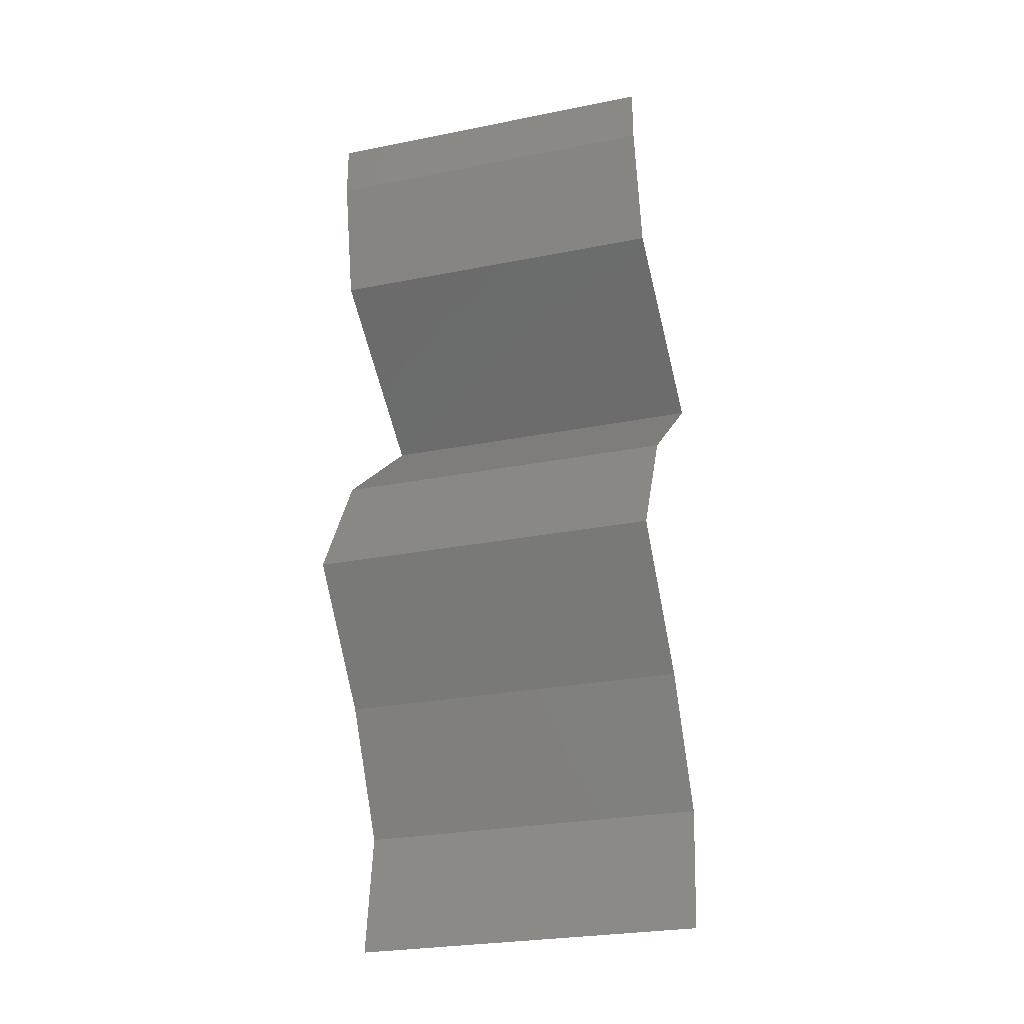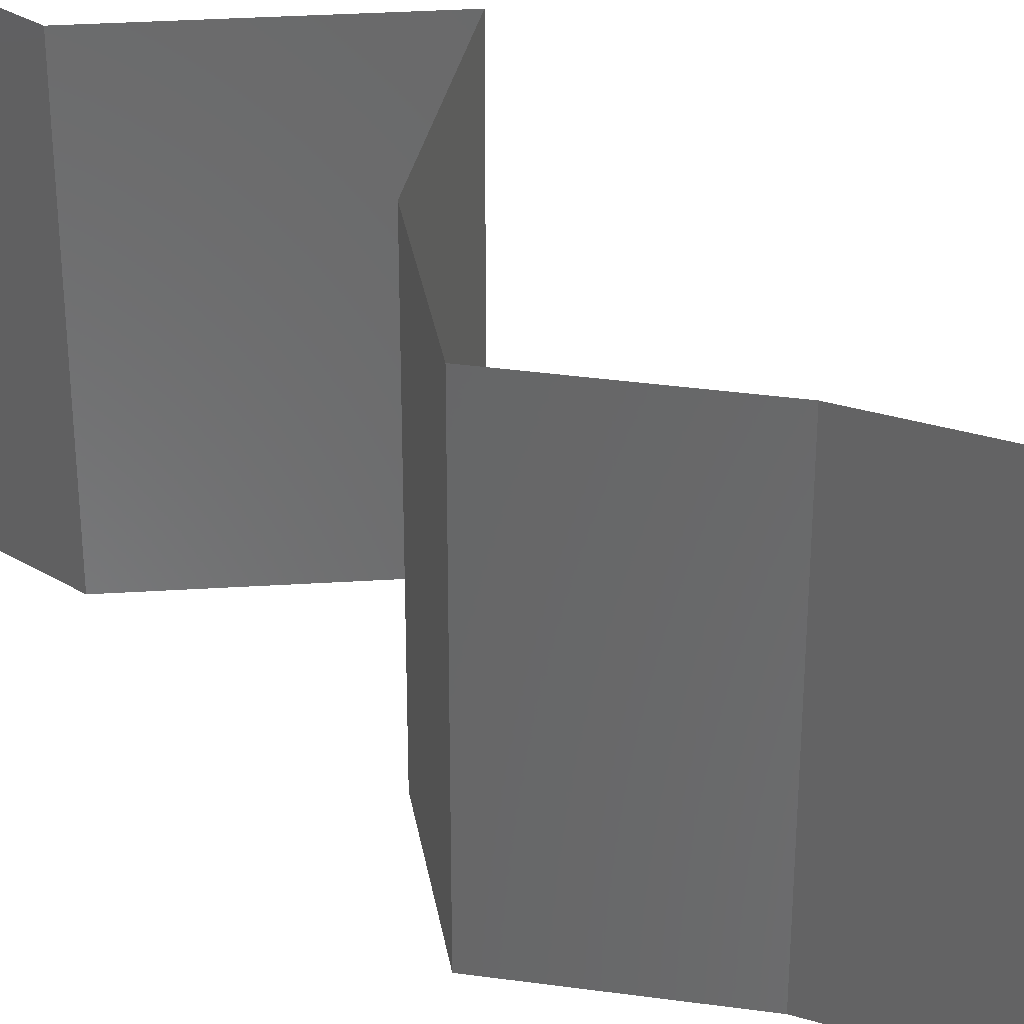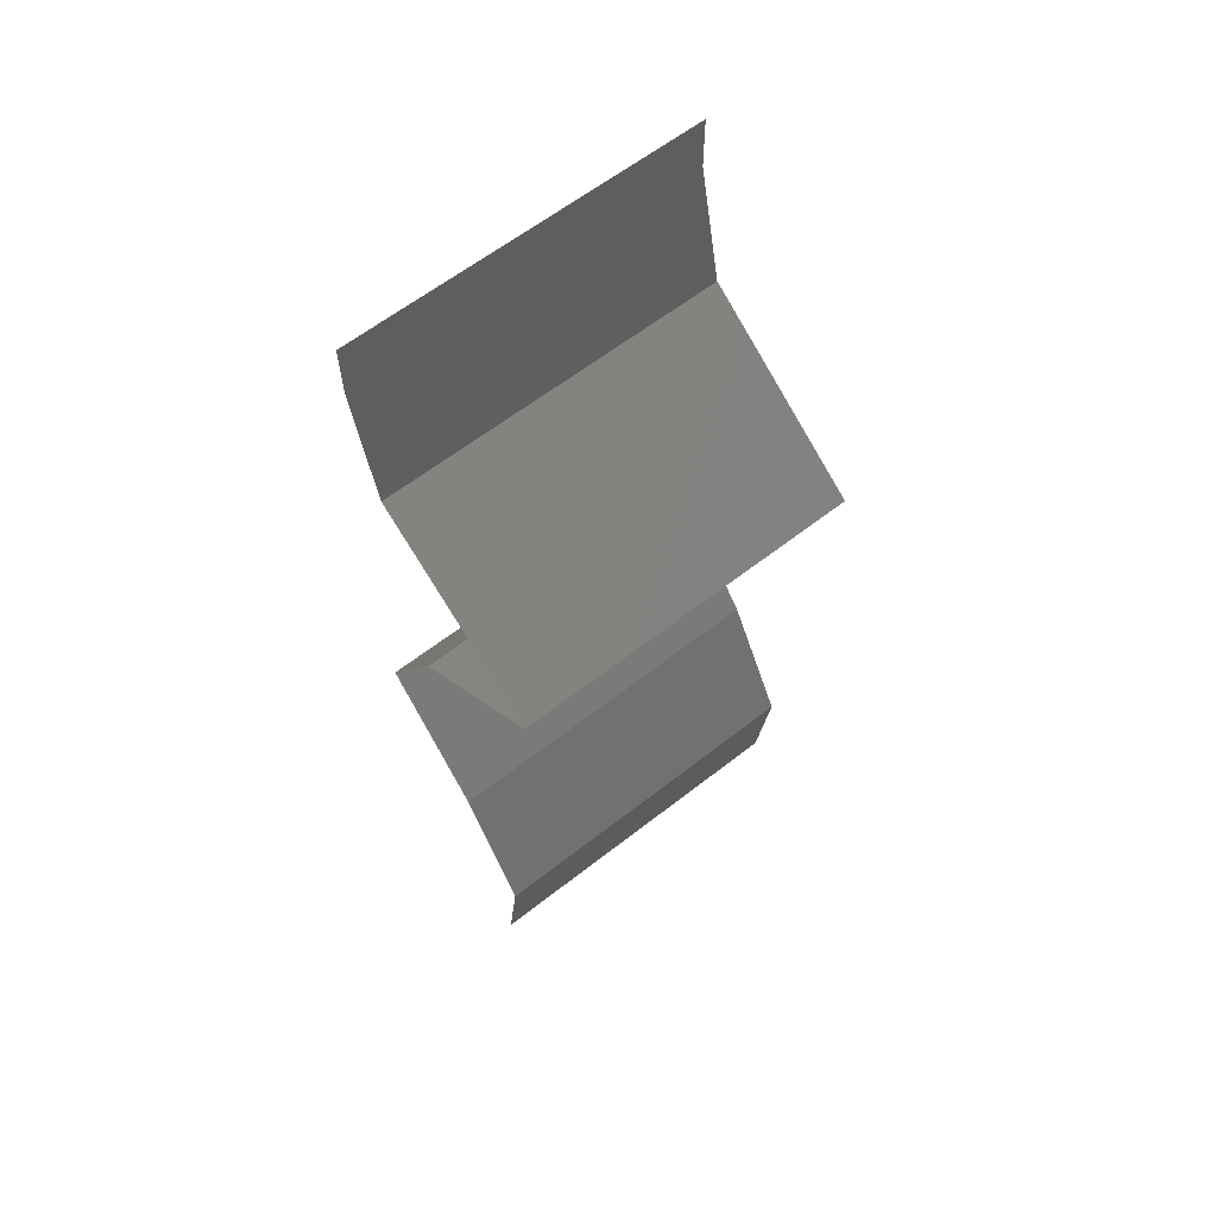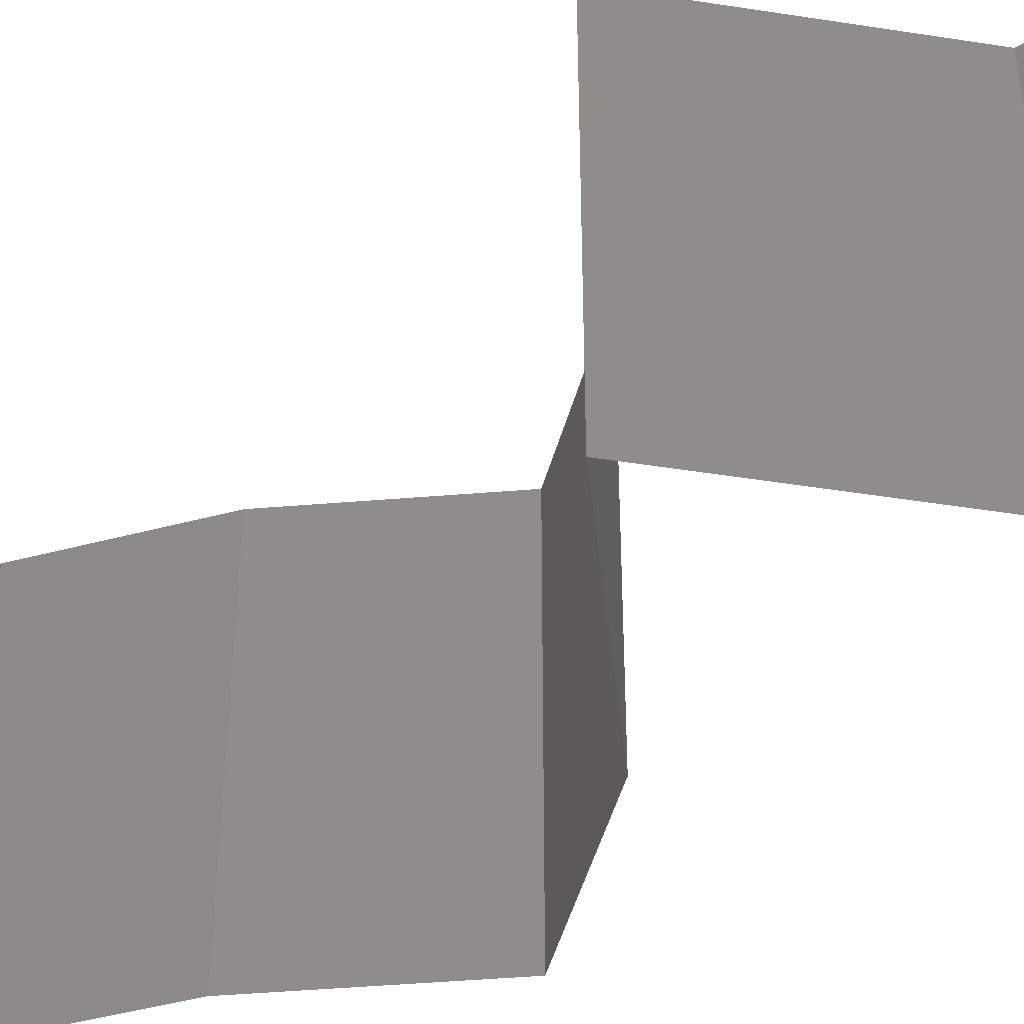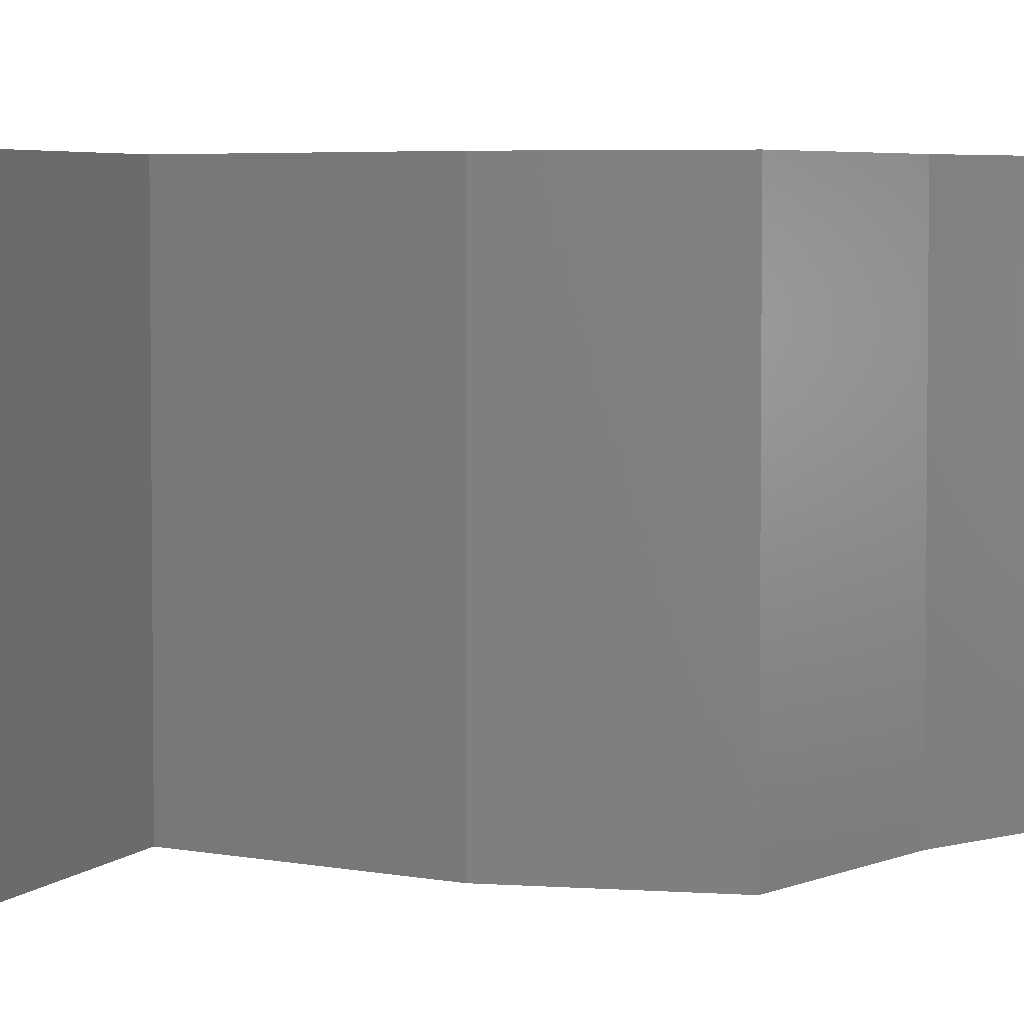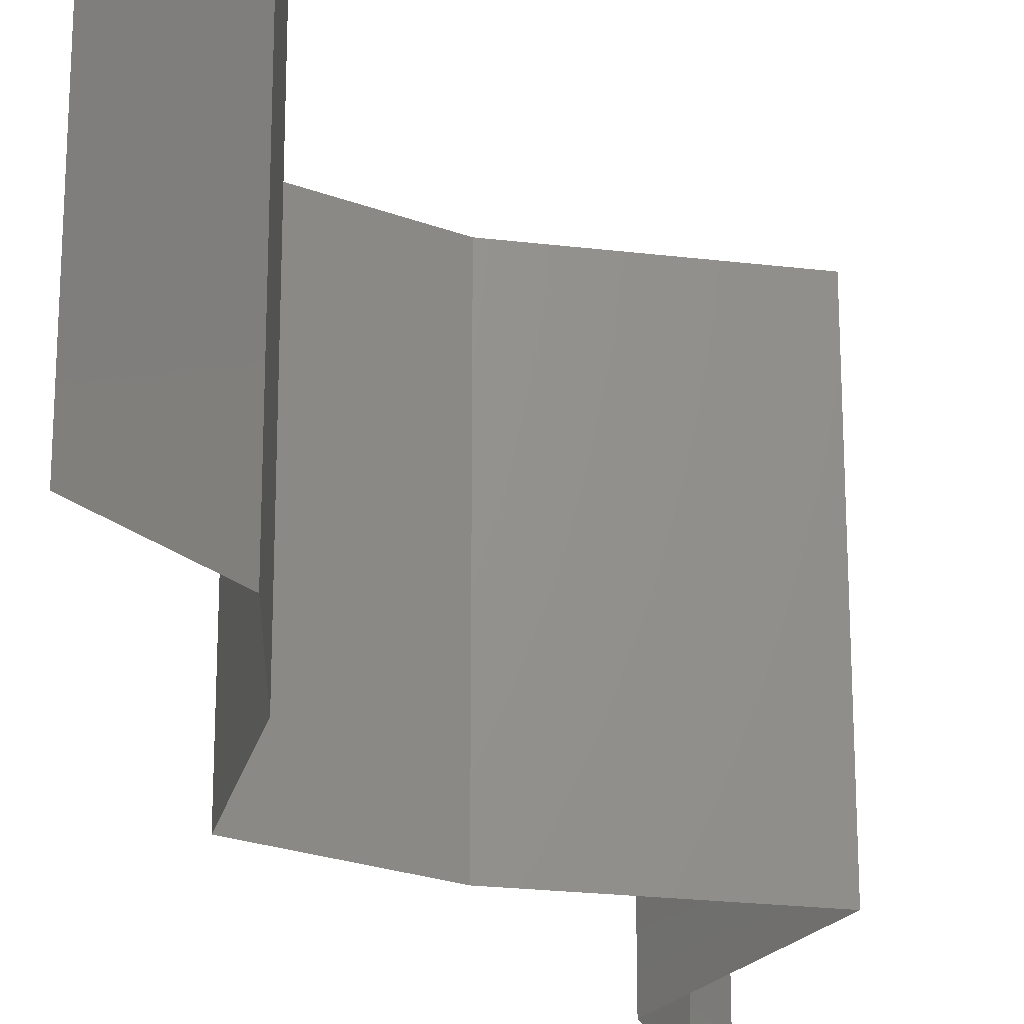
<metadata>
{"format":"stl","ext":"stl","renderer":"f3d","projection":"perspective","resolution":1024,"background":"white","views":[{"elev":-27.1,"azim":-72.9,"up":"+Y"},{"elev":34.6,"azim":-39.0,"up":"+Z"},{"elev":62.2,"azim":51.6,"up":"+Y"},{"elev":-47.8,"azim":135.7,"up":"+Z"},{"elev":4.2,"azim":-105.4,"up":"+Z"},{"elev":-23.0,"azim":27.7,"up":"+Z"}]}
</metadata>
<code>
# stl→obj: 41 verts, 58 faces
v 0.04 0.05678 0
v 0.04 0.06 0
v 0.04 0.06 0.01
v 0.04 0.05678 0.01
v 0.04 0.06 0.02
v 0.04 0.05678 0.02
v 0.04154 0.04969 0.01
v 0.04077 0.05323 0.005
v 0.04154 0.04969 0.02
v 0.04077 0.05323 0.015
v 0.04154 0.04969 0
v 0.05197 0.04259 0.01
v 0.04675 0.04614 0.02
v 0.04675 0.04614 0
v 0.05197 0.04259 0
v 0.05197 0.04259 0.02
v 0.04765 0.03904 0.005494
v 0.04333 0.03549 0
v 0.04333 0.03549 0.02
v 0.04765 0.03904 0.01448
v 0.04333 0.03549 0.01
v 0.03936 0.02839 0
v 0.04135 0.03194 0.005
v 0.03936 0.02839 0.01
v 0.04135 0.03194 0.015
v 0.03936 0.02839 0.02
v 0.04238 0.02484 0.015
v 0.04541 0.02129 0
v 0.04238 0.02484 0.005
v 0.04541 0.02129 0.01
v 0.04541 0.02129 0.02
v 0.04739 0.01774 0.015
v 0.04936 0.0142 0
v 0.04739 0.01774 0.005
v 0.04936 0.0142 0.01
v 0.04936 0.0142 0.02
v 0.04845 0.007098 0.01
v 0.04891 0.01065 0.005
v 0.04845 0.007098 0.02
v 0.04891 0.01065 0.015
v 0.04845 0.007098 0
f 1 2 3
f 4 5 6
f 3 5 4
f 1 3 4
f 7 8 4
f 9 10 6
f 4 10 7
f 1 8 11
f 4 8 1
f 6 10 4
f 11 8 7
f 7 10 9
f 12 7 13
f 14 7 12
f 14 11 7
f 7 9 13
f 12 15 14
f 13 16 12
f 15 17 18
f 19 20 16
f 16 20 12
f 18 17 21
f 21 17 20
f 20 17 12
f 21 20 19
f 12 17 15
f 22 23 24
f 19 25 21
f 21 23 18
f 24 25 26
f 26 25 19
f 18 23 22
f 21 25 24
f 24 23 21
f 26 27 24
f 28 29 30
f 24 29 22
f 30 27 31
f 24 27 30
f 22 29 28
f 31 27 26
f 30 29 24
f 31 32 30
f 33 34 35
f 30 34 28
f 35 32 36
f 35 34 30
f 36 32 31
f 30 32 35
f 28 34 33
f 37 38 35
f 39 40 36
f 35 40 37
f 33 38 41
f 35 38 33
f 36 40 35
f 41 38 37
f 37 40 39

</code>
